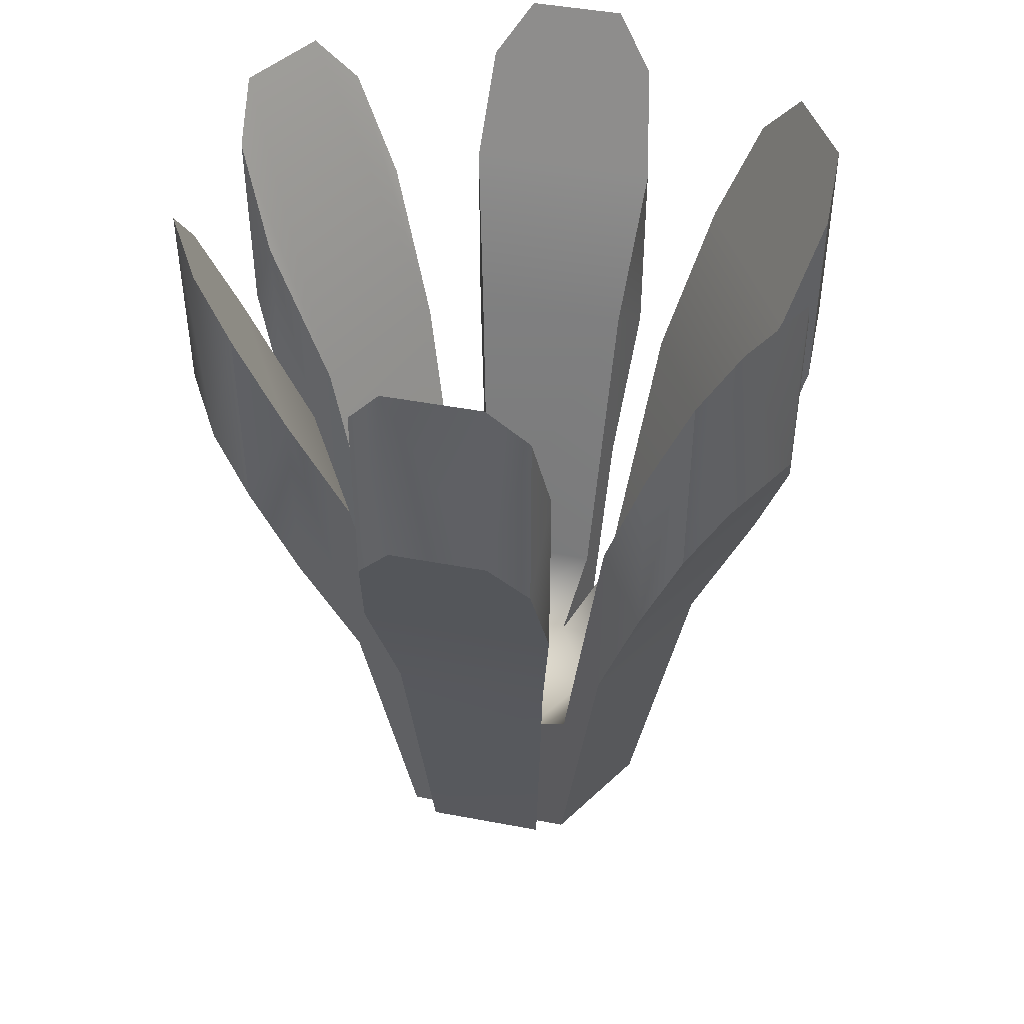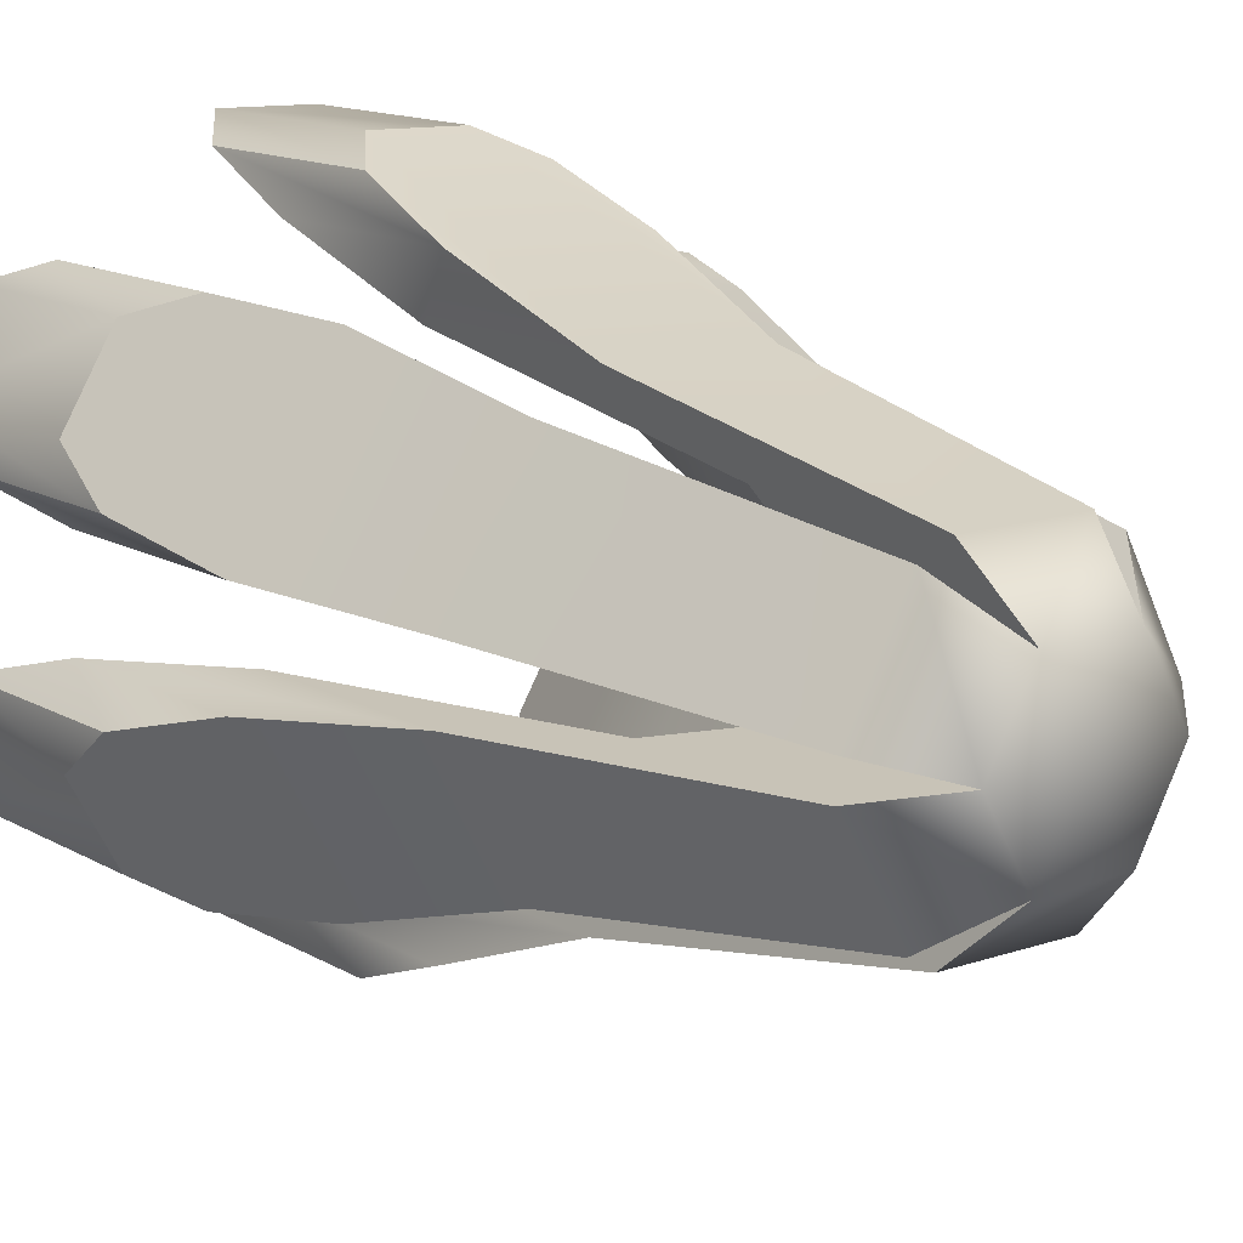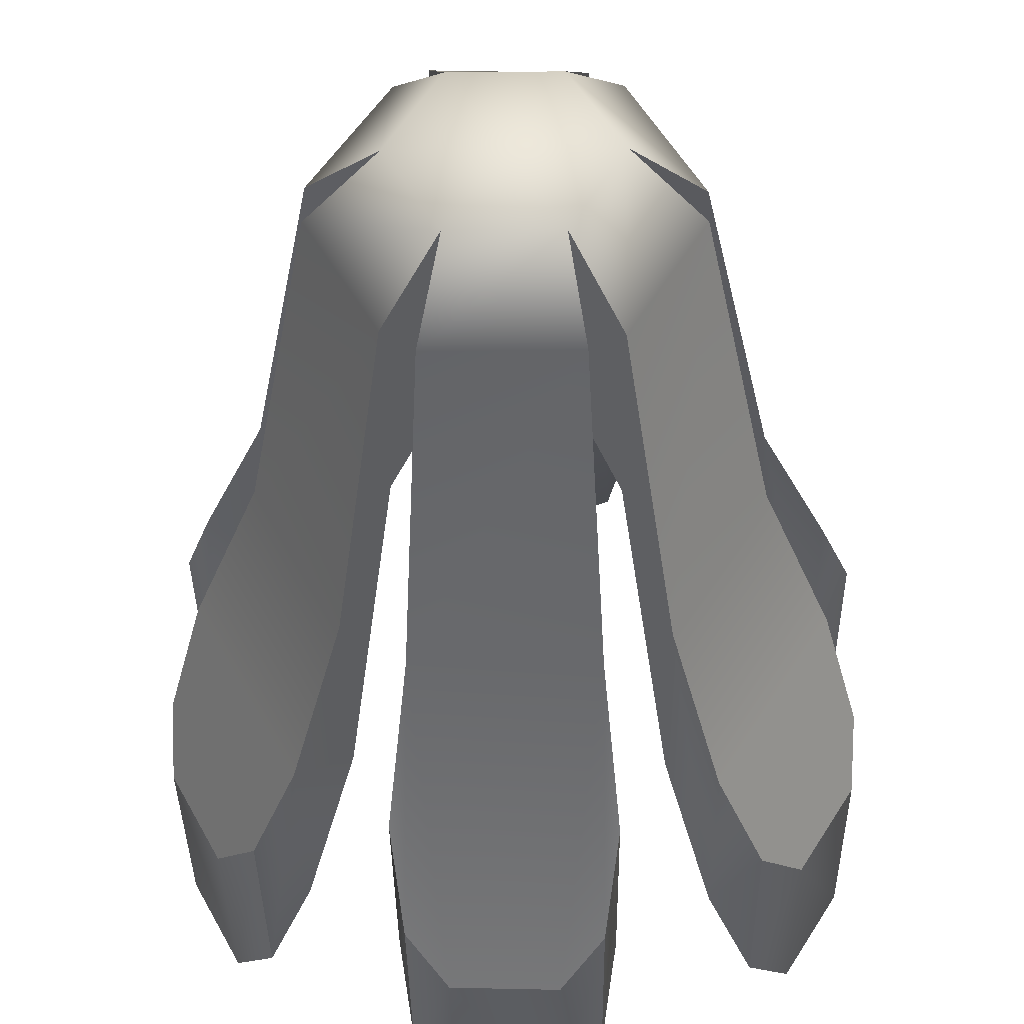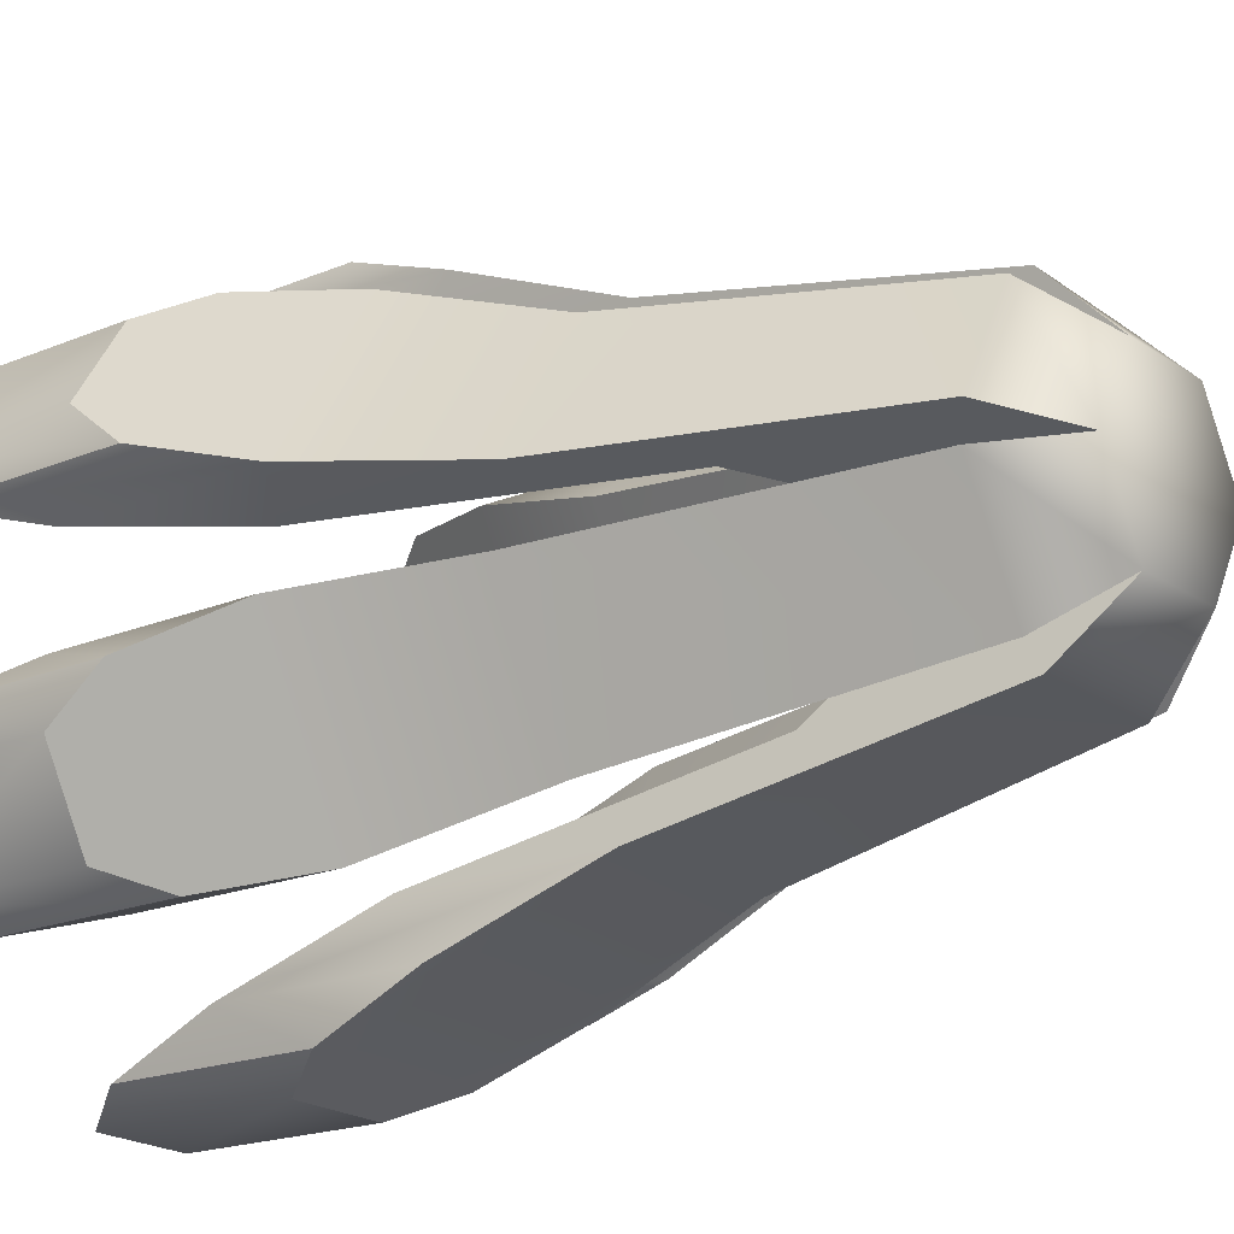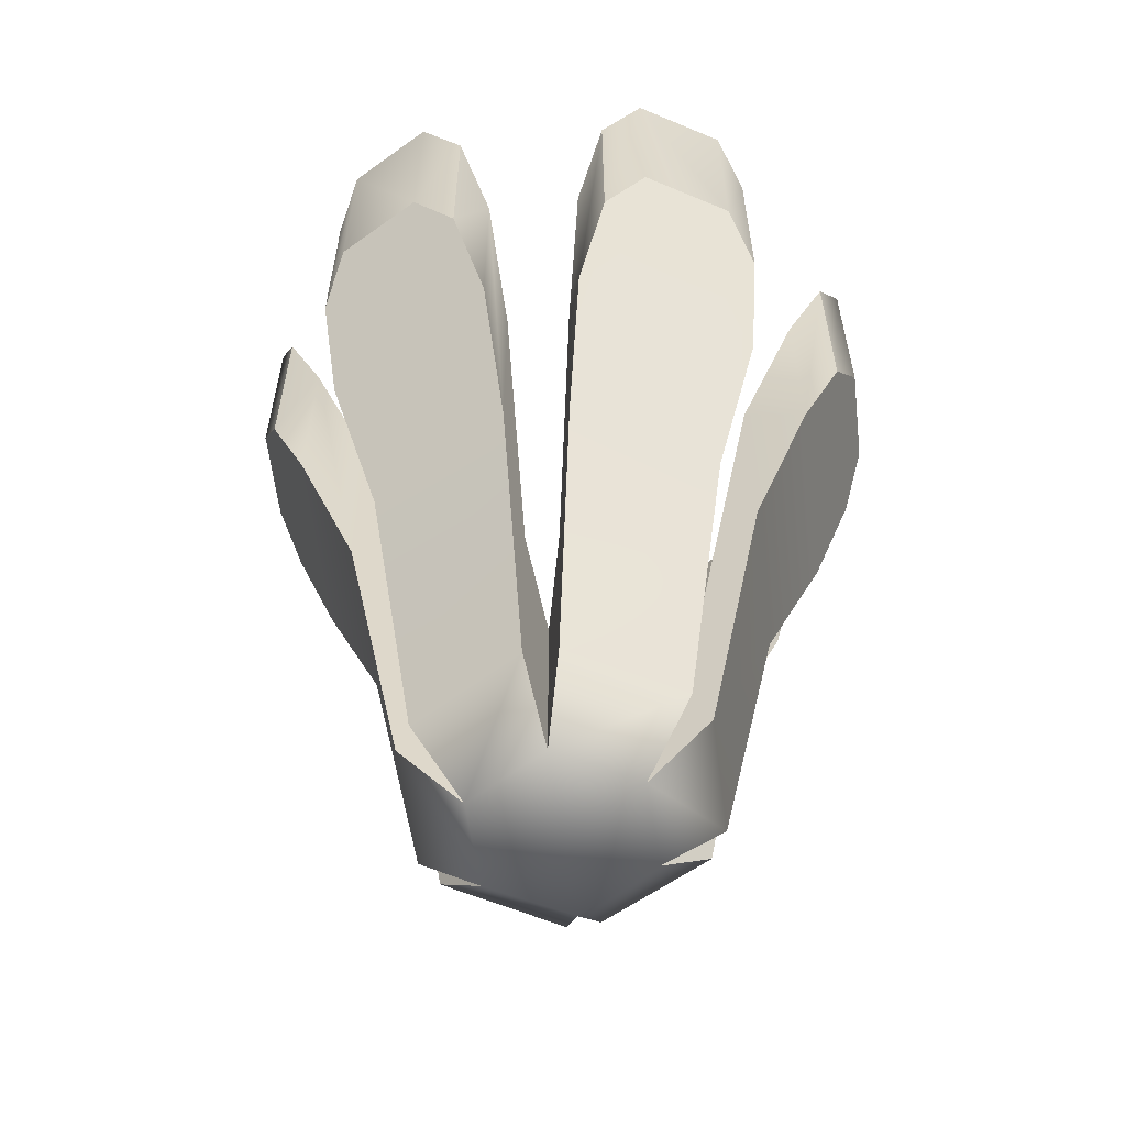
<metadata>
{"format":"obj","ext":"obj","renderer":"f3d","projection":"perspective","resolution":1024,"background":"white","views":[{"elev":44.9,"azim":134.1,"up":"+Y"},{"elev":14.2,"azim":-39.1,"up":"+Z"},{"elev":-36.0,"azim":0.7,"up":"+Z"},{"elev":-19.1,"azim":-51.6,"up":"+Z"},{"elev":-58.7,"azim":158.2,"up":"+Y"}]}
</metadata>
<code>
g pCylinder1
v -0.01175 -0.0235 -0.02035
v -0.01676 0.04162 -0.03591
v -0.01175 0.02457 -0.02035
v -0.01676 -0.007266 -0.03591
v -0.02177 0.128 -0.05148
v -0.02177 0.07587 -0.05148
v -0.02677 0.1682 -0.06704
v -0.02677 0.116 -0.06704
v -0.02431 0.1443 -0.07808
v -0.02431 0.1965 -0.07808
v 0.01175 0.02457 -0.02035
v 0.01548 -0.007911 -0.03638
v 0.01175 -0.0235 -0.02035
v 0.01548 0.04096 -0.03638
v 0.0192 0.07505 -0.05242
v 0.0192 0.1272 -0.05242
v 0.02293 0.116 -0.06845
v 0.02293 0.1682 -0.06845
v 0.01985 0.1965 -0.07934
v 0.01985 0.1443 -0.07934
v -0.0235 -0.0235 -3.546e-09
v -0.03948 0.04162 -0.003444
v -0.0235 0.02457 -3.502e-09
v -0.03948 -0.007266 -0.003444
v -0.05546 0.128 -0.006889
v -0.05546 0.07587 -0.006889
v -0.07144 0.1682 -0.01033
v -0.07144 0.116 -0.01033
v -0.07978 0.1443 -0.01798
v -0.07144 0.1682 -0.01033
v -0.07144 0.116 -0.01033
v -0.07978 0.1965 -0.01798
v -0.01175 0.02457 -0.02035
v -0.02377 -0.007911 -0.0316
v -0.01175 -0.0235 -0.02035
v -0.02377 0.04096 -0.0316
v -0.03579 0.07505 -0.04284
v -0.03579 0.1272 -0.04284
v -0.04781 0.116 -0.05408
v -0.04781 0.1682 -0.05408
v -0.05878 0.1965 -0.05686
v -0.05878 0.1443 -0.05686
v -0.01175 -0.0235 0.02035
v -0.02272 0.04162 0.03247
v -0.01175 0.02457 0.02035
v -0.02272 -0.007266 0.03247
v -0.0337 0.128 0.04459
v -0.0337 0.07587 0.04459
v -0.0235 0.02457 -3.502e-09
v -0.03925 -0.007911 0.004788
v -0.0235 -0.0235 -3.546e-09
v -0.03925 0.04096 0.004788
v -0.055 0.07505 0.009576
v -0.055 0.1272 0.009576
v -0.07074 0.116 0.01436
v -0.07074 0.1682 0.01436
v -0.07074 0.116 0.01436
v -0.07863 0.1965 0.02248
v -0.07863 0.1443 0.02248
v 0.01175 -0.0235 0.02035
v 0.01676 0.04162 0.03591
v 0.01175 0.02457 0.02035
v 0.01676 -0.007266 0.03591
v 0.02177 0.128 0.05148
v 0.02177 0.07587 0.05148
v 0.02677 0.1682 0.06704
v 0.02677 0.116 0.06704
v 0.02431 0.1443 0.07808
v 0.02431 0.1965 0.07808
v -0.01175 0.02457 0.02035
v -0.01548 -0.007911 0.03638
v -0.01175 -0.0235 0.02035
v -0.01548 0.04096 0.03638
v -0.0192 0.07505 0.05242
v -0.0192 0.1272 0.05242
v -0.0192 0.1272 0.05242
v -0.02293 0.116 0.06845
v -0.02293 0.1682 0.06845
v -0.01985 0.1965 0.07934
v -0.01985 0.1443 0.07934
v 0.0235 -0.0235 0
v 0.03948 0.04162 0.003444
v 0.0235 0.02457 -2.842e-16
v 0.03948 -0.007266 0.003444
v 0.05546 0.128 0.006889
v 0.05546 0.07587 0.006889
v 0.07144 0.1682 0.01033
v 0.07144 0.116 0.01033
v 0.07978 0.1443 0.01798
v 0.07978 0.1965 0.01798
v 0.01175 0.02457 0.02035
v 0.02377 -0.007911 0.0316
v 0.01175 -0.0235 0.02035
v 0.02377 0.04096 0.0316
v 0.03579 0.07505 0.04284
v 0.03579 0.1272 0.04284
v 0.04781 0.116 0.05408
v 0.04781 0.1682 0.05408
v 0.04781 0.116 0.05408
v 0.05878 0.1965 0.05686
v 0.05878 0.1443 0.05686
v 0.01175 -0.0235 -0.02035
v 0.02272 0.04162 -0.03247
v 0.01175 0.02457 -0.02035
v 0.02272 -0.007266 -0.03247
v 0.0337 0.128 -0.04459
v 0.0337 0.07587 -0.04459
v 0.04467 0.1682 -0.05671
v 0.04467 0.116 -0.05671
v 0.05547 0.1443 -0.0601
v 0.05547 0.1965 -0.0601
v 0.0235 0.02457 -2.842e-16
v 0.03925 -0.007911 -0.004788
v 0.0235 -0.0235 0
v 0.03925 0.04096 -0.004788
v 0.055 0.07505 -0.009576
v 0.055 0.1272 -0.009576
v 0.07074 0.116 -0.01436
v 0.07074 0.1682 -0.01436
v 0.07863 0.1965 -0.02248
v 0.07863 0.1443 -0.02248
v -0.01477 0.1582 -0.08416
v -0.02431 0.1965 -0.07808
v -0.02431 0.1443 -0.07808
v -0.01477 0.2104 -0.08416
v 0.009975 0.2104 -0.08486
v 0.009975 0.1582 -0.08486
v 0.01985 0.1443 -0.07934
v 0.01985 0.1965 -0.07934
v -0.08026 0.1582 -0.02929
v -0.07978 0.1965 -0.01798
v -0.07978 0.1443 -0.01798
v -0.08026 0.2104 -0.02929
v -0.0685 0.2104 -0.05107
v -0.0685 0.1582 -0.05107
v -0.05878 0.1443 -0.05686
v -0.05878 0.1965 -0.05686
v -0.0655 0.1582 0.05487
v -0.05547 0.1965 0.0601
v -0.05547 0.1443 0.0601
v -0.0655 0.2104 0.05487
v -0.07848 0.2104 0.03379
v -0.07848 0.1582 0.03379
v -0.07863 0.1443 0.02248
v -0.07863 0.1965 0.02248
v -0.05547 0.1443 0.0601
v -0.05547 0.1965 0.0601
v -0.04467 0.1682 0.05671
v -0.04467 0.116 0.05671
v -0.0337 0.07587 0.04459
v -0.0337 0.128 0.04459
v 0.01477 0.1582 0.08416
v 0.02431 0.1965 0.07808
v 0.02431 0.1443 0.07808
v 0.01477 0.2104 0.08416
v -0.009975 0.2104 0.08486
v -0.009975 0.1582 0.08486
v -0.01985 0.1443 0.07934
v -0.01985 0.1965 0.07934
v 0.08026 0.1582 0.02929
v 0.07978 0.1965 0.01798
v 0.07978 0.1443 0.01798
v 0.08026 0.2104 0.02929
v 0.0685 0.2104 0.05107
v 0.0685 0.1582 0.05107
v 0.05878 0.1443 0.05686
v 0.05878 0.1965 0.05686
v 0.0655 0.1582 -0.05487
v 0.05547 0.1965 -0.0601
v 0.05547 0.1443 -0.0601
v 0.0655 0.2104 -0.05487
v 0.07848 0.2104 -0.03379
v 0.07848 0.1582 -0.03379
v 0.07863 0.1443 -0.02248
v 0.07863 0.1965 -0.02248
v 0.0192 0.07505 -0.05242
v 0.02293 0.116 -0.06845
v 0.01985 0.1443 -0.07934
v 0.009975 0.1582 -0.08486
v -0.02177 0.07587 -0.05148
v -0.01477 0.1582 -0.08416
v -0.02431 0.1443 -0.07808
v -0.02677 0.116 -0.06704
v 0.01548 -0.007911 -0.03638
v -0.01676 -0.007266 -0.03591
v 0.01175 -0.0235 -0.02035
v -0.01175 -0.0235 -0.02035
v -0.03948 -0.007266 -0.003444
v -0.0235 -0.0235 -3.546e-09
v -0.02377 -0.007911 -0.0316
v -0.05546 0.07587 -0.006889
v -0.03579 0.07505 -0.04284
v -0.04781 0.116 -0.05408
v -0.07144 0.116 -0.01033
v -0.07978 0.1443 -0.01798
v -0.05878 0.1443 -0.05686
v -0.08026 0.1582 -0.02929
v -0.0685 0.1582 -0.05107
v -0.02272 -0.007266 0.03247
v -0.01175 -0.0235 0.02035
v -0.03925 -0.007911 0.004788
v -0.0337 0.07587 0.04459
v -0.055 0.07505 0.009576
v -0.07074 0.116 0.01436
v -0.04467 0.116 0.05671
v -0.07863 0.1443 0.02248
v -0.05547 0.1443 0.0601
v -0.0655 0.1582 0.05487
v -0.07848 0.1582 0.03379
v 0.01676 -0.007266 0.03591
v 0.01175 -0.0235 0.02035
v -0.01548 -0.007911 0.03638
v 0.02177 0.07587 0.05148
v -0.0192 0.07505 0.05242
v 0.01477 0.1582 0.08416
v 0.02431 0.1443 0.07808
v 0.02677 0.116 0.06704
v -0.009975 0.1582 0.08486
v -0.01985 0.1443 0.07934
v -0.02293 0.116 0.06845
v 0.03948 -0.007266 0.003444
v 0.0235 -0.0235 0
v 0.02377 -0.007911 0.0316
v 0.05546 0.07587 0.006889
v 0.03579 0.07505 0.04284
v 0.04781 0.116 0.05408
v 0.07144 0.116 0.01033
v 0.02272 -0.007266 -0.03247
v 0.01175 -0.0235 -0.02035
v 0.03925 -0.007911 -0.004788
v 0.0337 0.07587 -0.04459
v 0.055 0.07505 -0.009576
v 0.07074 0.116 -0.01436
v 0.04467 0.116 -0.05671
v 0.05547 0.1443 -0.0601
v 0.07863 0.1443 -0.02248
v 0.0655 0.1582 -0.05487
v 0.07848 0.1582 -0.03379
v 0.04781 0.116 0.05408
v 0.07978 0.1443 0.01798
v 0.05878 0.1443 0.05686
v 0.08026 0.1582 0.02929
v 0.0685 0.1582 0.05107
v 0.01548 0.04096 -0.03638
v 0.01175 0.02457 -0.02035
v -0.01175 0.02457 -0.02035
v -0.01676 0.04162 -0.03591
v 0.0192 0.1272 -0.05242
v -0.02177 0.128 -0.05148
v 0.009975 0.2104 -0.08486
v 0.01985 0.1965 -0.07934
v 0.02293 0.1682 -0.06845
v -0.01477 0.2104 -0.08416
v -0.02431 0.1965 -0.07808
v -0.02677 0.1682 -0.06704
v -0.02377 0.04096 -0.0316
v -0.0235 0.02457 -3.502e-09
v -0.03948 0.04162 -0.003444
v -0.03579 0.1272 -0.04284
v -0.05546 0.128 -0.006889
v -0.04781 0.1682 -0.05408
v -0.07144 0.1682 -0.01033
v -0.07978 0.1965 -0.01798
v -0.05878 0.1965 -0.05686
v -0.0685 0.2104 -0.05107
v -0.08026 0.2104 -0.02929
v -0.03925 0.04096 0.004788
v -0.01175 0.02457 0.02035
v -0.02272 0.04162 0.03247
v -0.055 0.1272 0.009576
v -0.0337 0.128 0.04459
v -0.07074 0.1682 0.01436
v -0.04467 0.1682 0.05671
v -0.05547 0.1965 0.0601
v -0.07863 0.1965 0.02248
v -0.07848 0.2104 0.03379
v -0.0655 0.2104 0.05487
v -0.01548 0.04096 0.03638
v 0.01175 0.02457 0.02035
v 0.01676 0.04162 0.03591
v -0.0192 0.1272 0.05242
v 0.02177 0.128 0.05148
v 0.01477 0.2104 0.08416
v 0.02431 0.1965 0.07808
v 0.02677 0.1682 0.06704
v -0.009975 0.2104 0.08486
v -0.01985 0.1965 0.07934
v -0.02293 0.1682 0.06845
v 0.02377 0.04096 0.0316
v 0.0235 0.02457 -2.842e-16
v 0.03948 0.04162 0.003444
v 0.03579 0.1272 0.04284
v 0.05546 0.128 0.006889
v 0.04781 0.1682 0.05408
v 0.07144 0.1682 0.01033
v 0.05878 0.1965 0.05686
v 0.07978 0.1965 0.01798
v 0.08026 0.2104 0.02929
v 0.0685 0.2104 0.05107
v 0.03925 0.04096 -0.004788
v 0.01175 0.02457 -0.02035
v 0.02272 0.04162 -0.03247
v 0.055 0.1272 -0.009576
v 0.0337 0.128 -0.04459
v 0.07074 0.1682 -0.01436
v 0.04467 0.1682 -0.05671
v 0.07863 0.1965 -0.02248
v 0.05547 0.1965 -0.0601
v 0.07848 0.2104 -0.03379
v 0.0655 0.2104 -0.05487
v -0.01175 -0.0235 -0.02035
v 2.132e-16 -0.0235 -2.189e-11
v 0.01175 -0.0235 -0.02035
v -0.0235 -0.0235 -3.546e-09
v 0.0235 -0.0235 0
v -0.01175 -0.0235 0.02035
v 0.01175 -0.0235 0.02035
v 0.01175 0.02457 -0.02035
v 2.132e-16 0.0235 0
v -0.01175 0.02457 -0.02035
v 0.0235 0.02457 -2.842e-16
v -0.0235 0.02457 -3.502e-09
v 0.01175 0.02457 0.02035
v -0.01175 0.02457 0.02035
g pCylinder1_0
f 3 2 1
f 2 4 1
f 2 5 4
f 5 6 4
f 5 7 6
f 7 8 6
f 8 7 9
f 7 10 9
f 13 12 11
f 12 14 11
f 12 15 14
f 15 16 14
f 15 17 16
f 17 18 16
f 19 18 17
f 20 19 17
f 23 22 21
f 22 24 21
f 22 25 24
f 25 26 24
f 25 27 26
f 27 28 26
f 31 30 29
f 30 32 29
f 35 34 33
f 34 36 33
f 34 37 36
f 37 38 36
f 37 39 38
f 39 40 38
f 41 40 39
f 42 41 39
f 45 44 43
f 44 46 43
f 44 47 46
f 47 48 46
f 51 50 49
f 50 52 49
f 50 53 52
f 53 54 52
f 53 55 54
f 57 56 54
f 58 56 57
f 59 58 57
f 62 61 60
f 61 63 60
f 61 64 63
f 64 65 63
f 64 66 65
f 66 67 65
f 67 66 68
f 66 69 68
f 72 71 70
f 71 73 70
f 71 74 73
f 74 75 73
f 74 77 76
f 77 78 76
f 79 78 77
f 80 79 77
f 83 82 81
f 82 84 81
f 82 85 84
f 85 86 84
f 85 87 86
f 87 88 86
f 88 87 89
f 87 90 89
f 93 92 91
f 92 94 91
f 92 95 94
f 95 96 94
f 95 97 96
f 99 98 96
f 100 98 99
f 101 100 99
f 104 103 102
f 103 105 102
f 103 106 105
f 106 107 105
f 106 108 107
f 108 109 107
f 109 108 110
f 108 111 110
f 114 113 112
f 113 115 112
f 113 116 115
f 116 117 115
f 116 118 117
f 118 119 117
f 120 119 118
f 121 120 118
f 124 123 122
f 123 125 122
f 122 125 126
f 127 122 126
f 127 126 128
f 126 129 128
f 132 131 130
f 131 133 130
f 130 133 134
f 135 130 134
f 135 134 136
f 134 137 136
f 140 139 138
f 139 141 138
f 138 141 142
f 143 138 142
f 143 142 144
f 142 145 144
f 148 147 146
f 149 148 146
f 148 149 150
f 151 148 150
f 154 153 152
f 153 155 152
f 152 155 156
f 157 152 156
f 157 156 158
f 156 159 158
f 162 161 160
f 161 163 160
f 160 163 164
f 165 160 164
f 165 164 166
f 164 167 166
f 170 169 168
f 169 171 168
f 168 171 172
f 173 168 172
f 173 172 174
f 172 175 174
f 178 177 176
f 176 179 178
f 176 180 179
f 180 181 179
f 180 182 181
f 180 183 182
f 176 184 180
f 184 185 180
f 184 186 185
f 186 187 185
f 187 189 188
f 190 187 188
f 190 188 191
f 192 190 191
f 193 192 191
f 191 194 193
f 194 195 193
f 195 196 193
f 195 197 196
f 197 198 196
f 189 200 199
f 201 189 199
f 201 199 202
f 203 201 202
f 204 203 202
f 202 205 204
f 205 206 204
f 205 207 206
f 207 208 206
f 208 209 206
f 200 211 210
f 212 200 210
f 212 210 213
f 214 212 213
f 215 214 213
f 216 215 213
f 213 217 216
f 215 218 214
f 218 219 214
f 219 220 214
f 211 222 221
f 223 211 221
f 223 221 224
f 225 223 224
f 226 225 224
f 224 227 226
f 222 229 228
f 230 222 228
f 230 228 231
f 232 230 231
f 233 232 231
f 231 234 233
f 234 235 233
f 235 236 233
f 235 237 236
f 237 238 236
f 227 240 239
f 240 241 239
f 240 242 241
f 242 243 241
f 246 245 244
f 247 246 244
f 247 244 248
f 249 247 248
f 250 249 248
f 251 250 248
f 248 252 251
f 250 253 249
f 253 254 249
f 254 255 249
f 257 246 256
f 258 257 256
f 258 256 259
f 260 258 259
f 260 259 261
f 261 262 260
f 261 263 262
f 261 264 263
f 264 265 263
f 265 266 263
f 268 257 267
f 269 268 267
f 269 267 270
f 271 269 270
f 271 270 272
f 272 273 271
f 272 274 273
f 272 275 274
f 275 276 274
f 276 277 274
f 279 268 278
f 280 279 278
f 280 278 281
f 282 280 281
f 282 281 283
f 282 283 284
f 284 285 282
f 281 286 283
f 281 287 286
f 281 288 287
f 290 279 289
f 291 290 289
f 291 289 292
f 293 291 292
f 293 292 294
f 294 295 293
f 294 296 295
f 296 297 295
f 296 298 297
f 296 299 298
f 301 290 300
f 302 301 300
f 302 300 303
f 304 302 303
f 304 303 305
f 305 306 304
f 305 307 306
f 307 308 306
f 307 309 308
f 309 310 308
f 313 312 311
f 311 312 314
f 315 312 313
f 314 312 316
f 317 312 315
f 316 312 317
f 320 319 318
f 318 319 321
f 322 319 320
f 321 319 323
f 324 319 322
f 323 319 324

</code>
